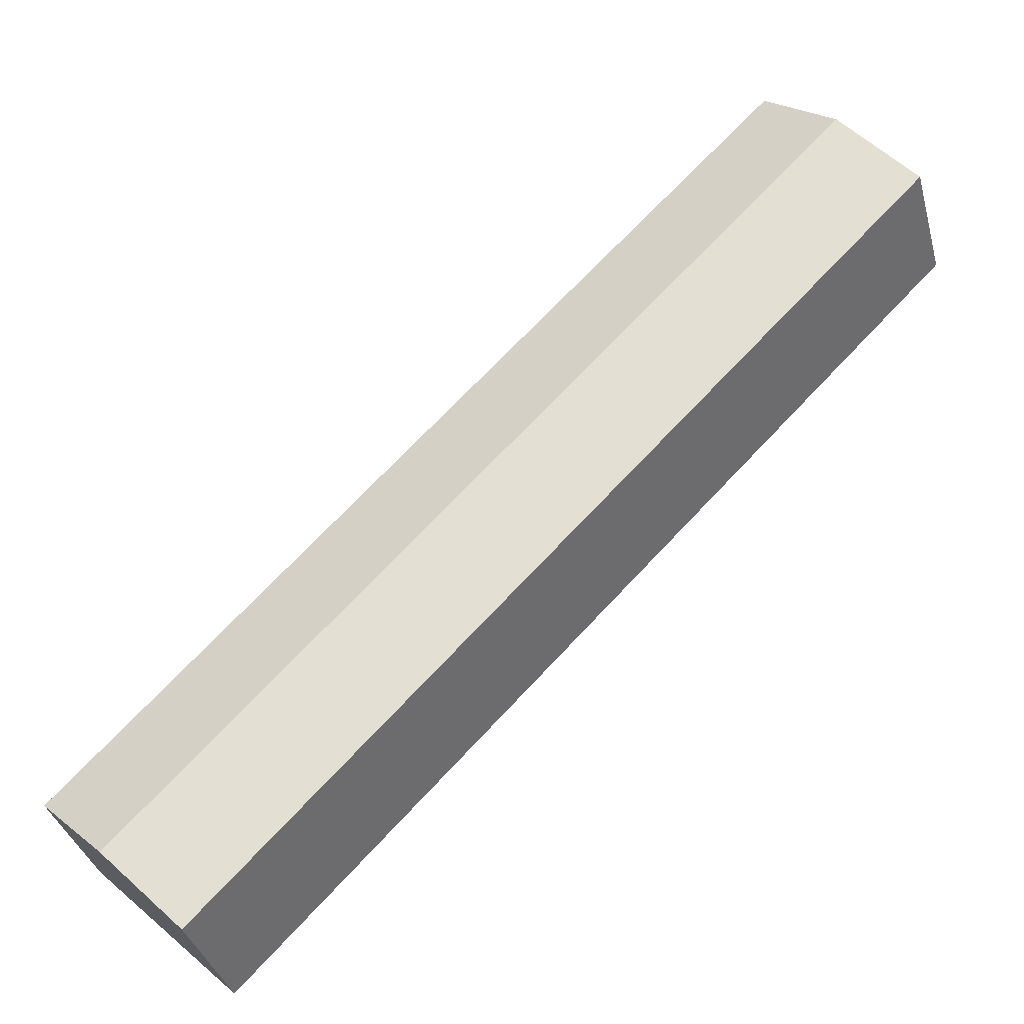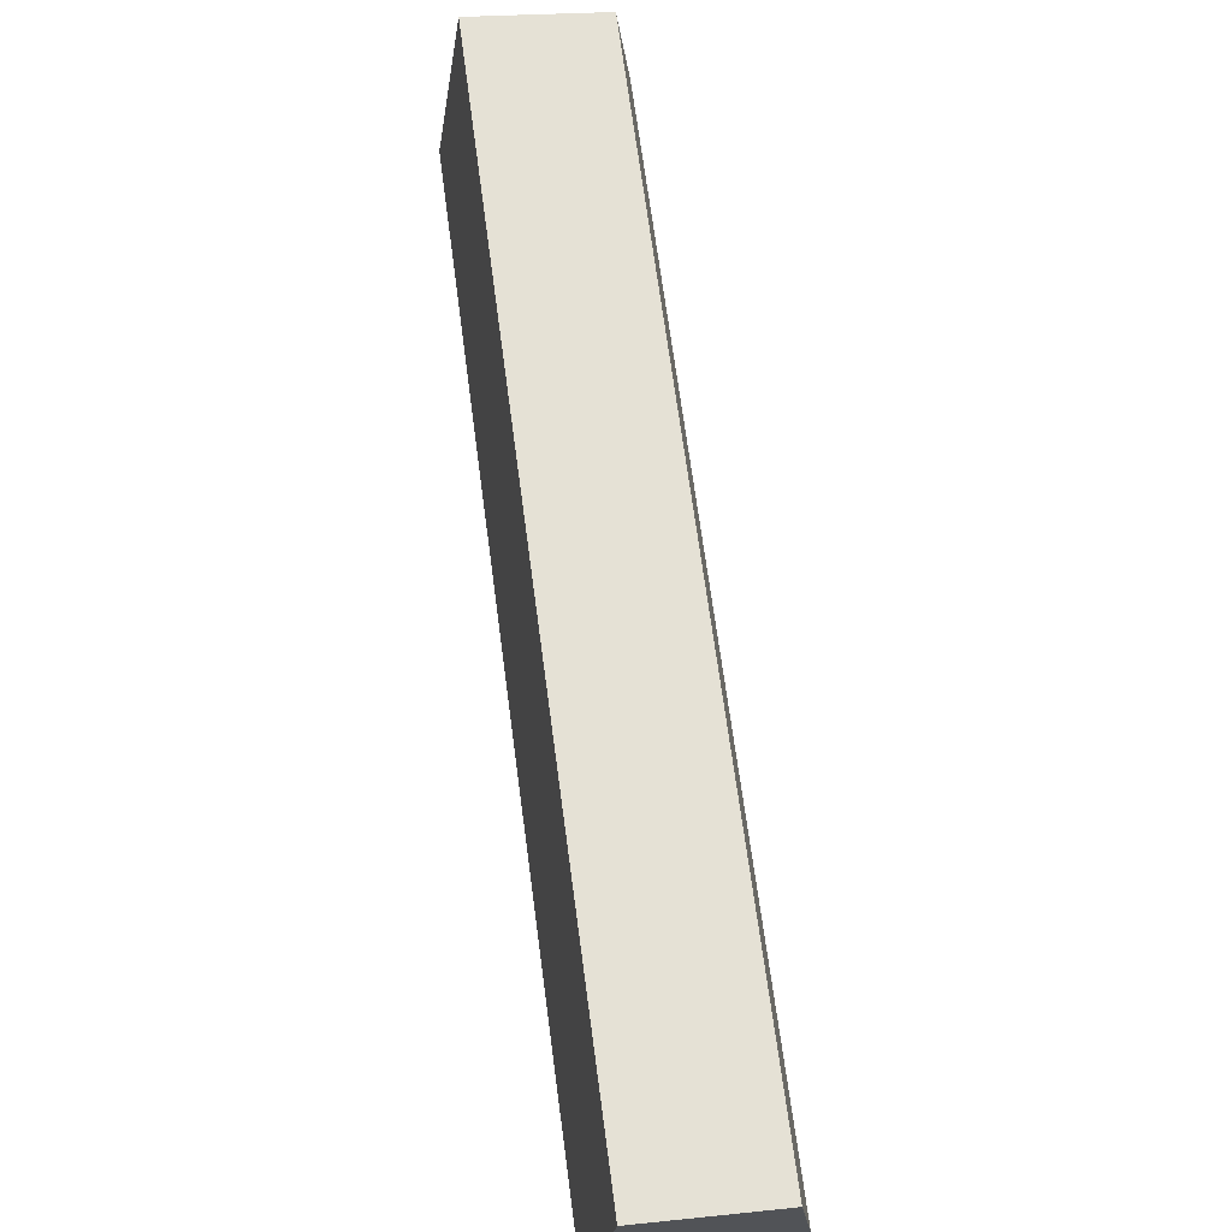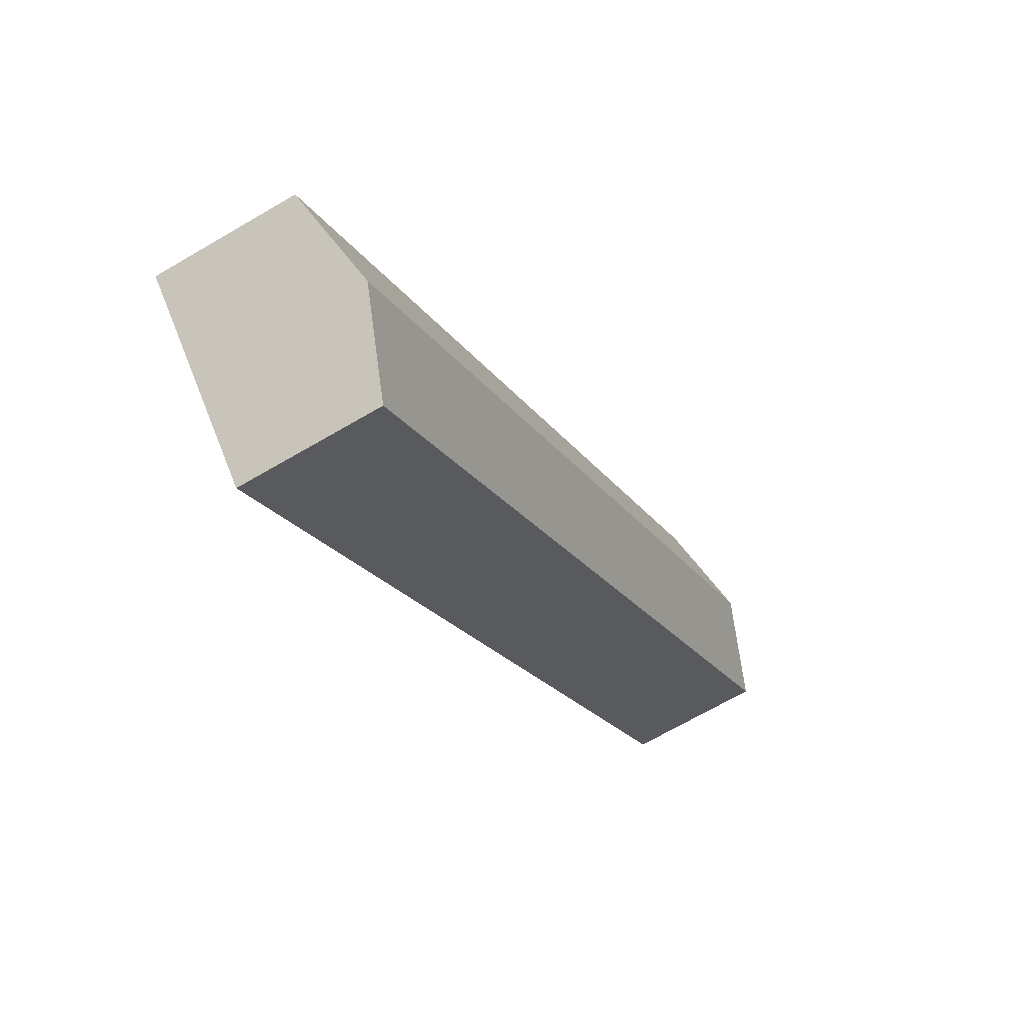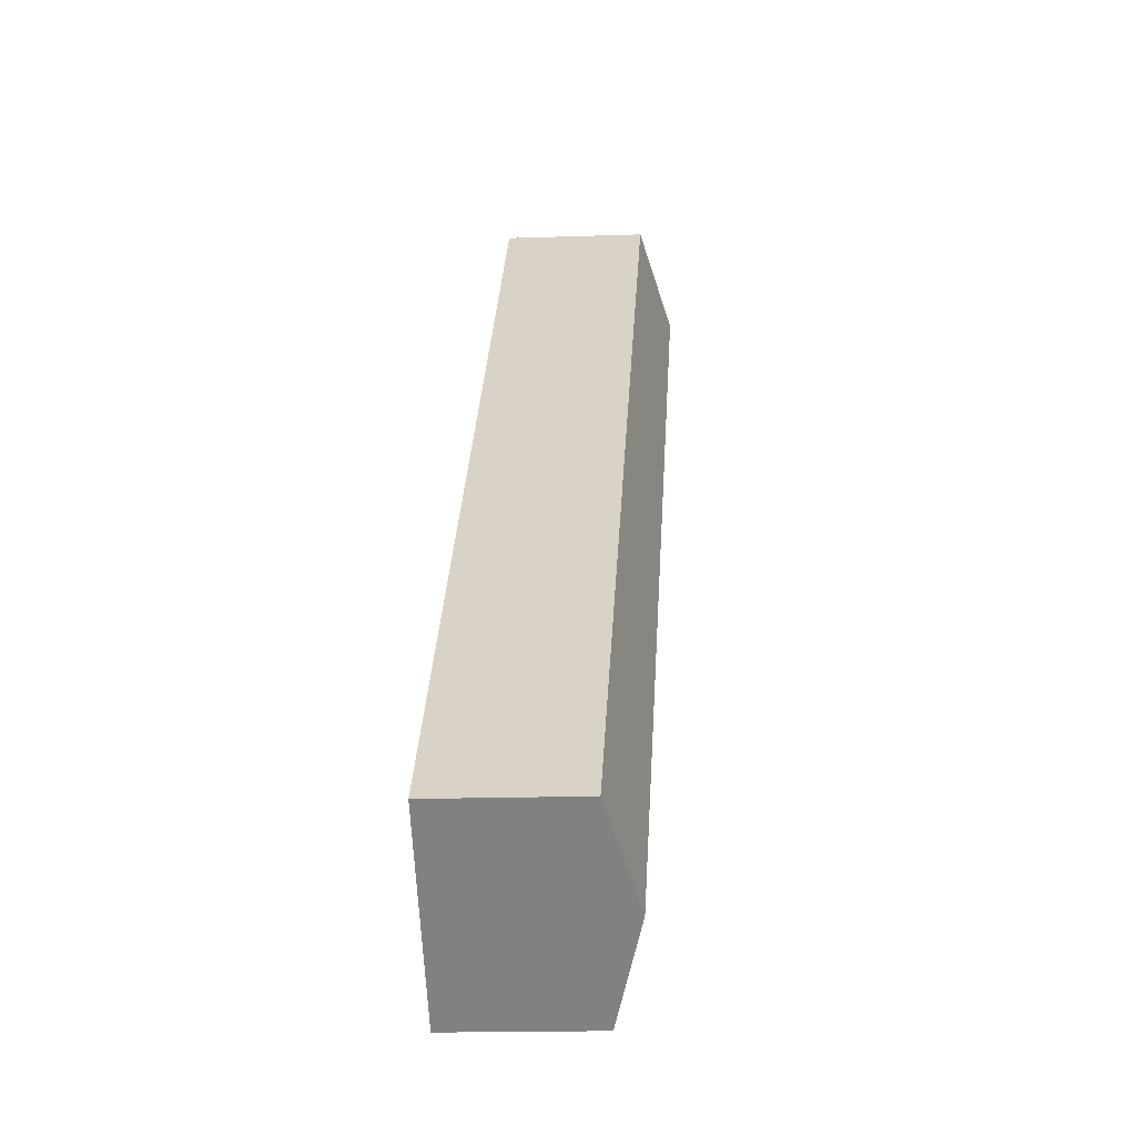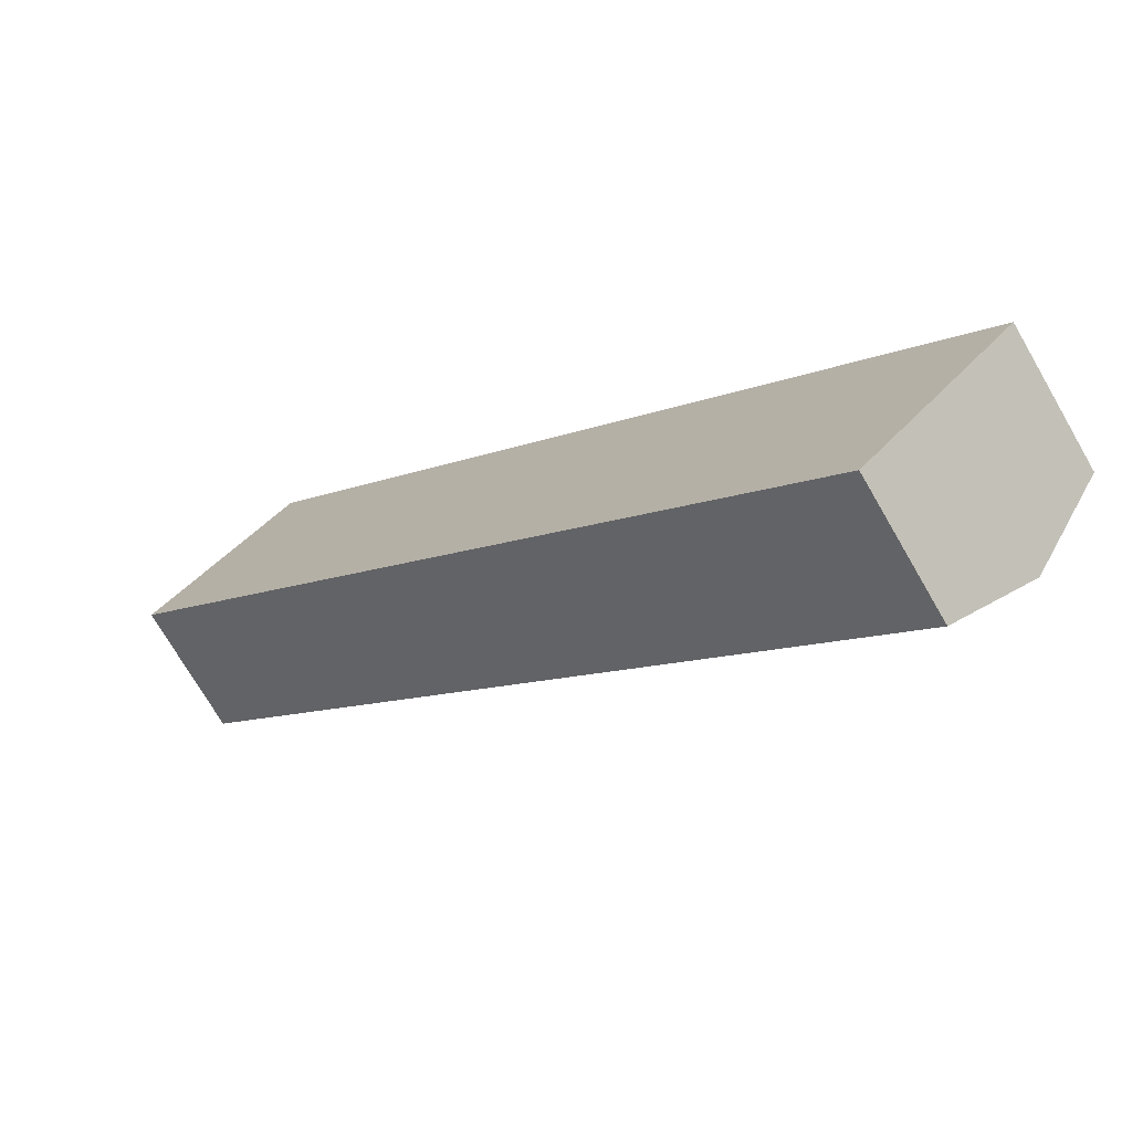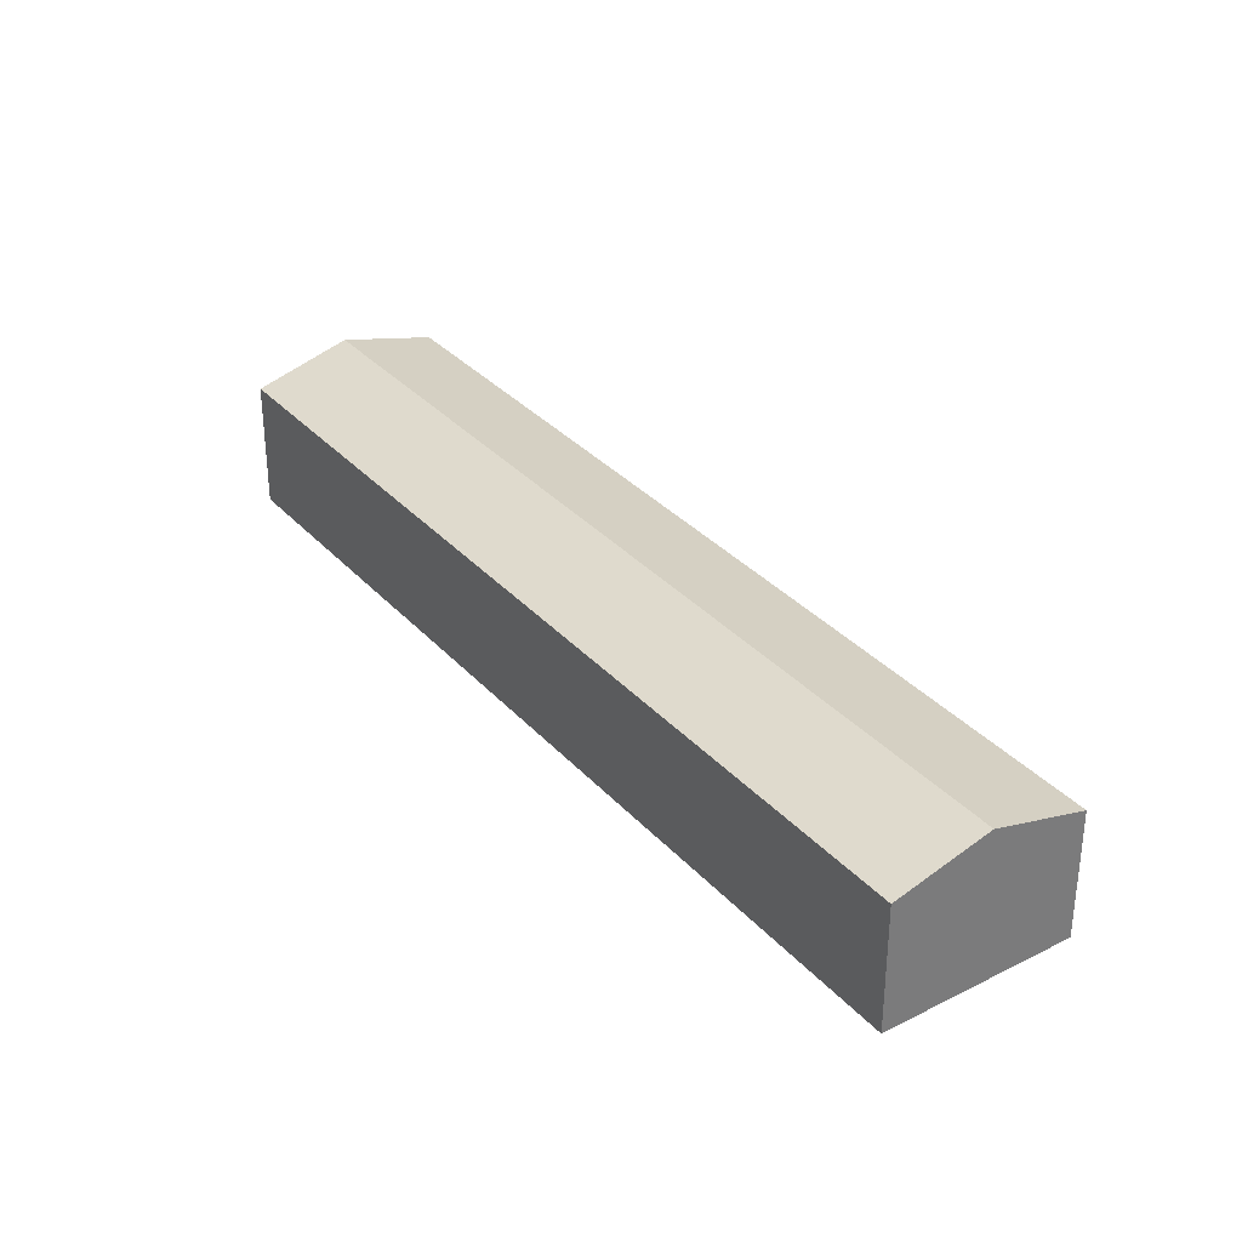
<metadata>
{"format":"obj","ext":"obj","renderer":"f3d","projection":"perspective","resolution":1024,"background":"white","views":[{"elev":-36.1,"azim":-165.3,"up":"+Z"},{"elev":20.9,"azim":79.3,"up":"+Z"},{"elev":-67.2,"azim":120.6,"up":"+Z"},{"elev":-16.4,"azim":94.1,"up":"+Z"},{"elev":-72.1,"azim":30.0,"up":"+Z"},{"elev":33.4,"azim":100.6,"up":"+Y"}]}
</metadata>
<code>
v  0 4.958 3.036e-16
v  29.17 5.955 -24.3
v  26.45 4.957 -26.97
v  2.716 5.955 2.665
v  5.433 4.958 5.33
v  31.89 4.958 -21.64
v  0 0 0
v  26.45 1.651e-15 -26.97
v  2.716 -1.632e-16 2.665
v  5.433 -3.264e-16 5.33
v  31.89 1.325e-15 -21.64
v  29.17 1.488e-15 -24.3
g defaultobject
f 1 2 3
f 2 1 4
f 5 2 4
f 2 5 6
f 3 7 1
f 7 3 8
f 7 4 1
f 4 7 5
f 5 7 9
f 5 9 10
f 10 6 5
f 6 10 11
f 2 8 3
f 8 2 6
f 8 6 12
f 12 6 11
f 8 9 7
f 9 8 12
f 9 12 10
f 10 12 11

</code>
